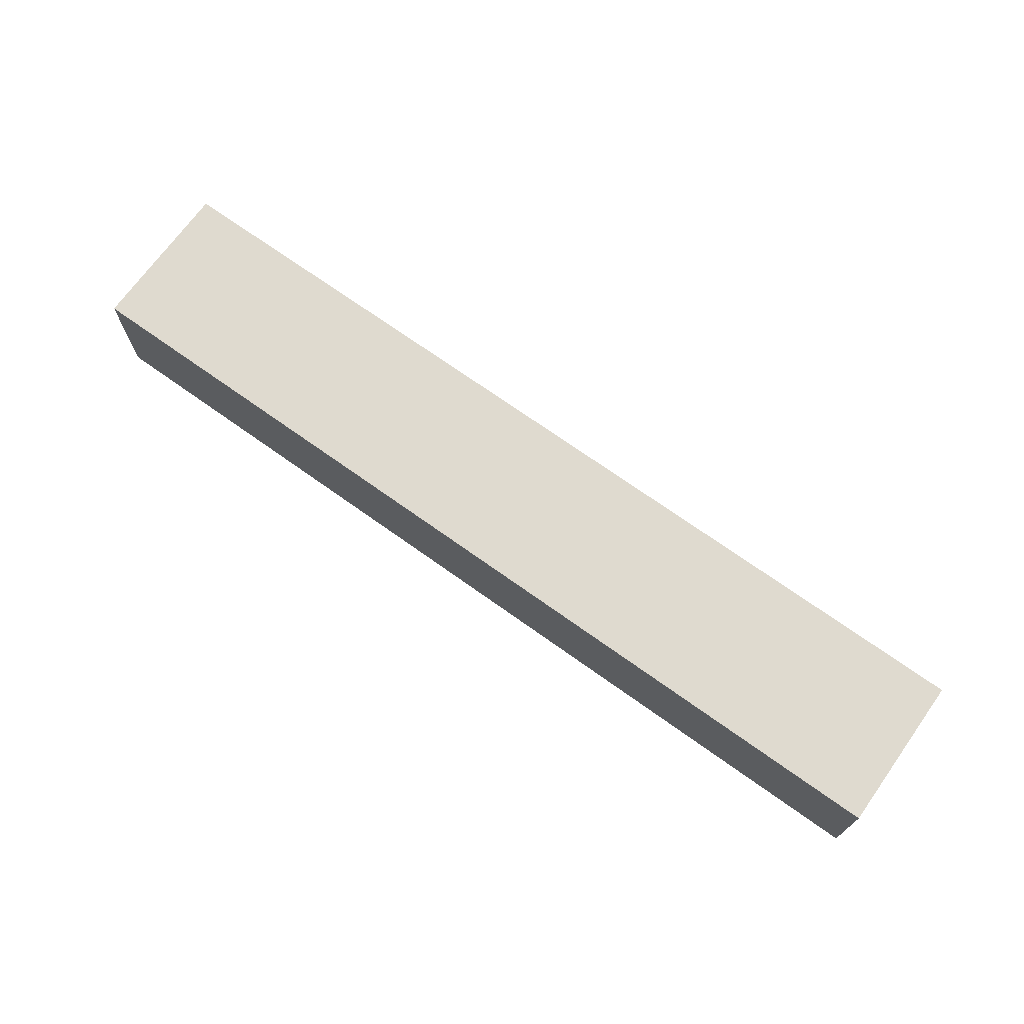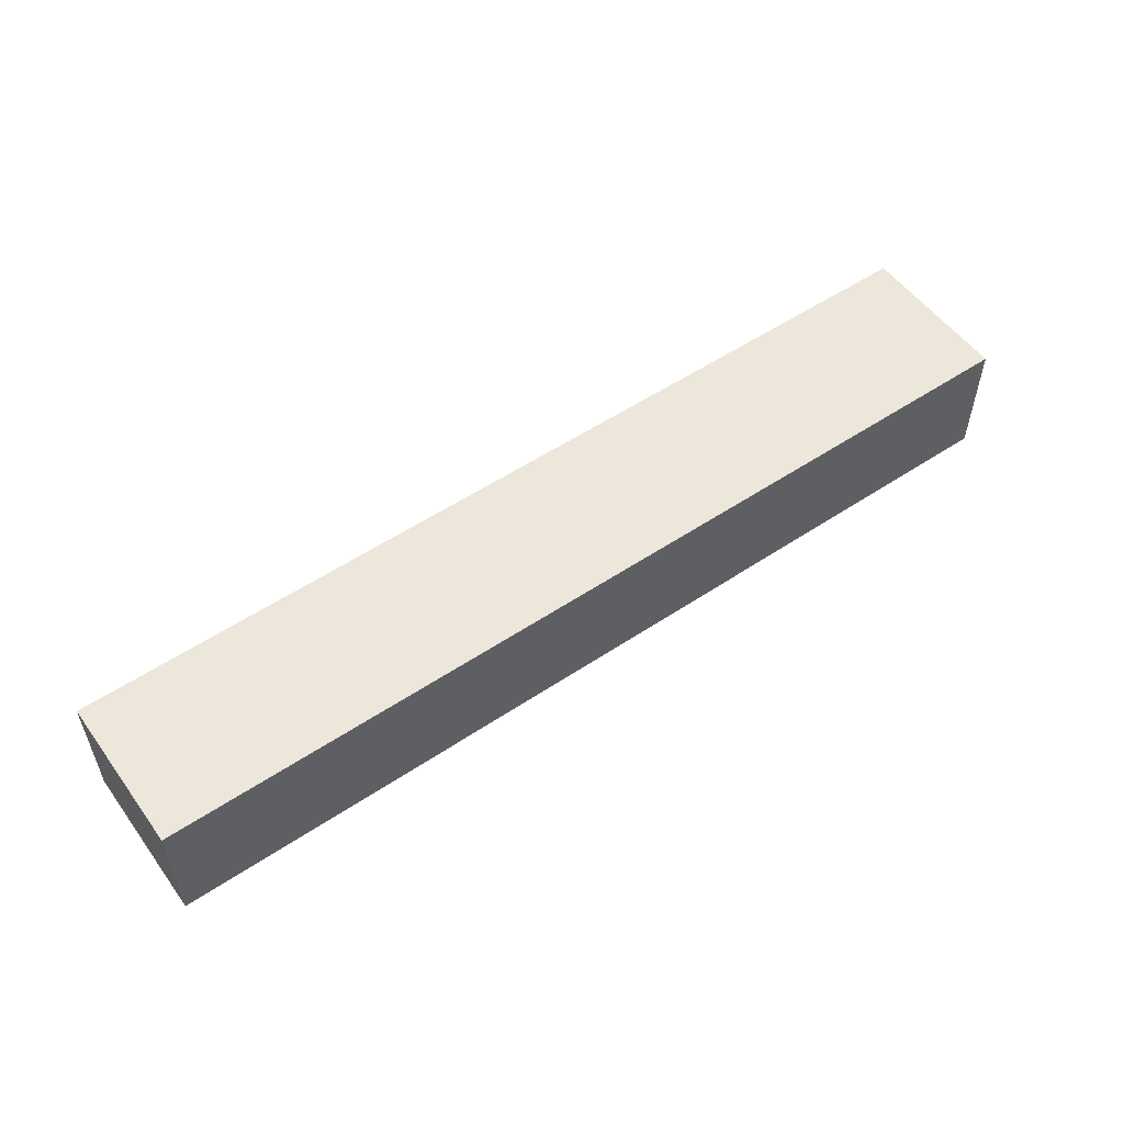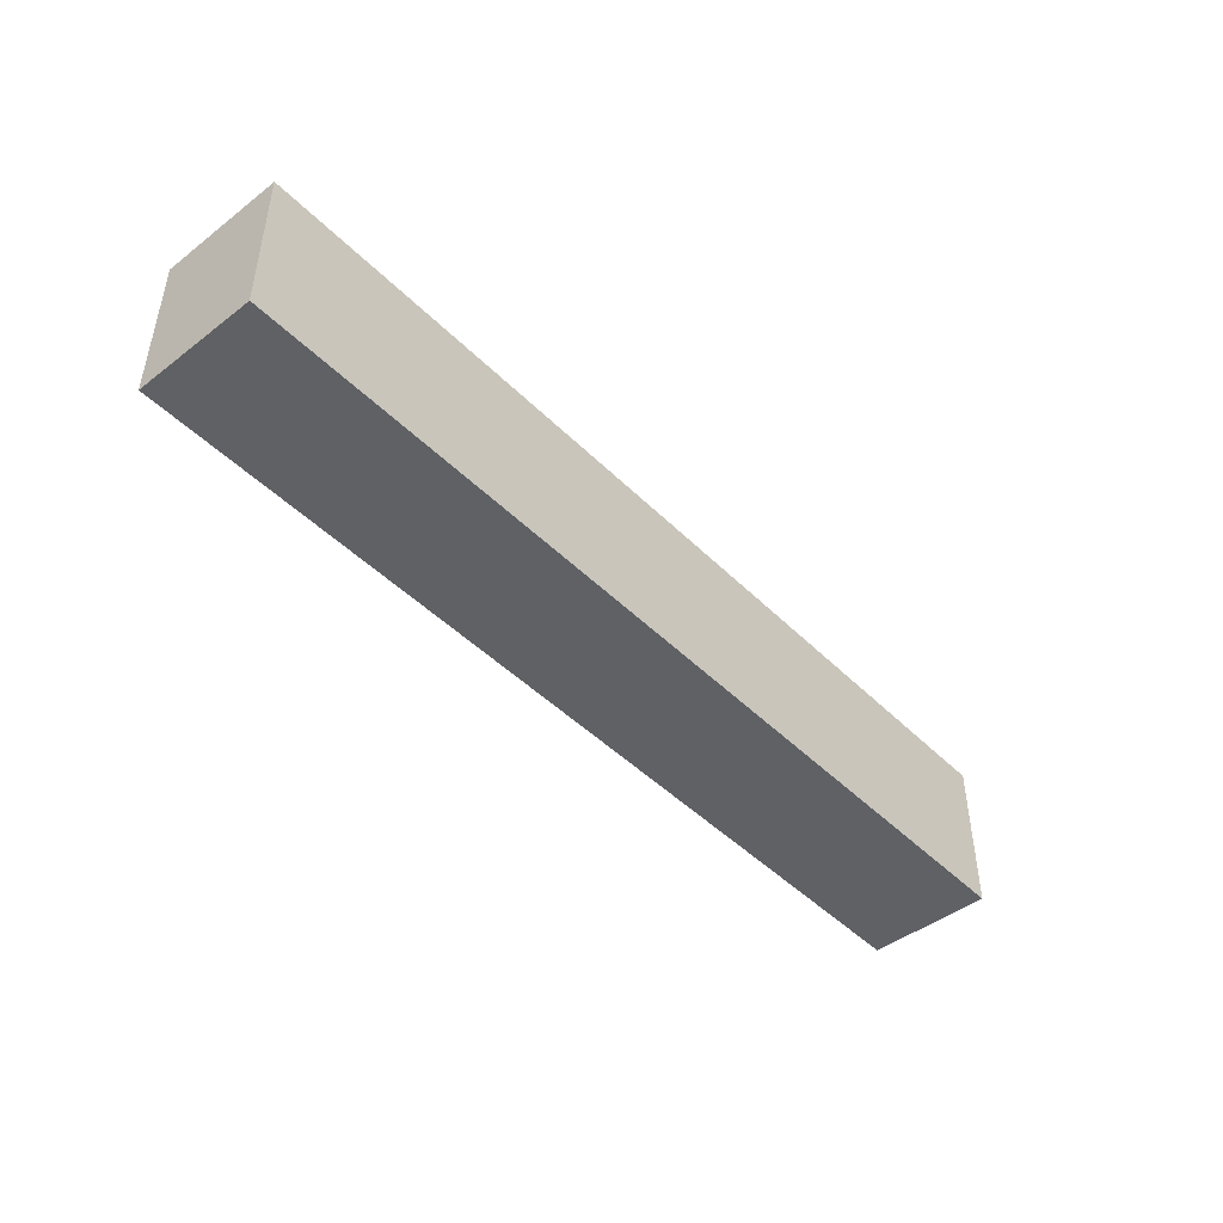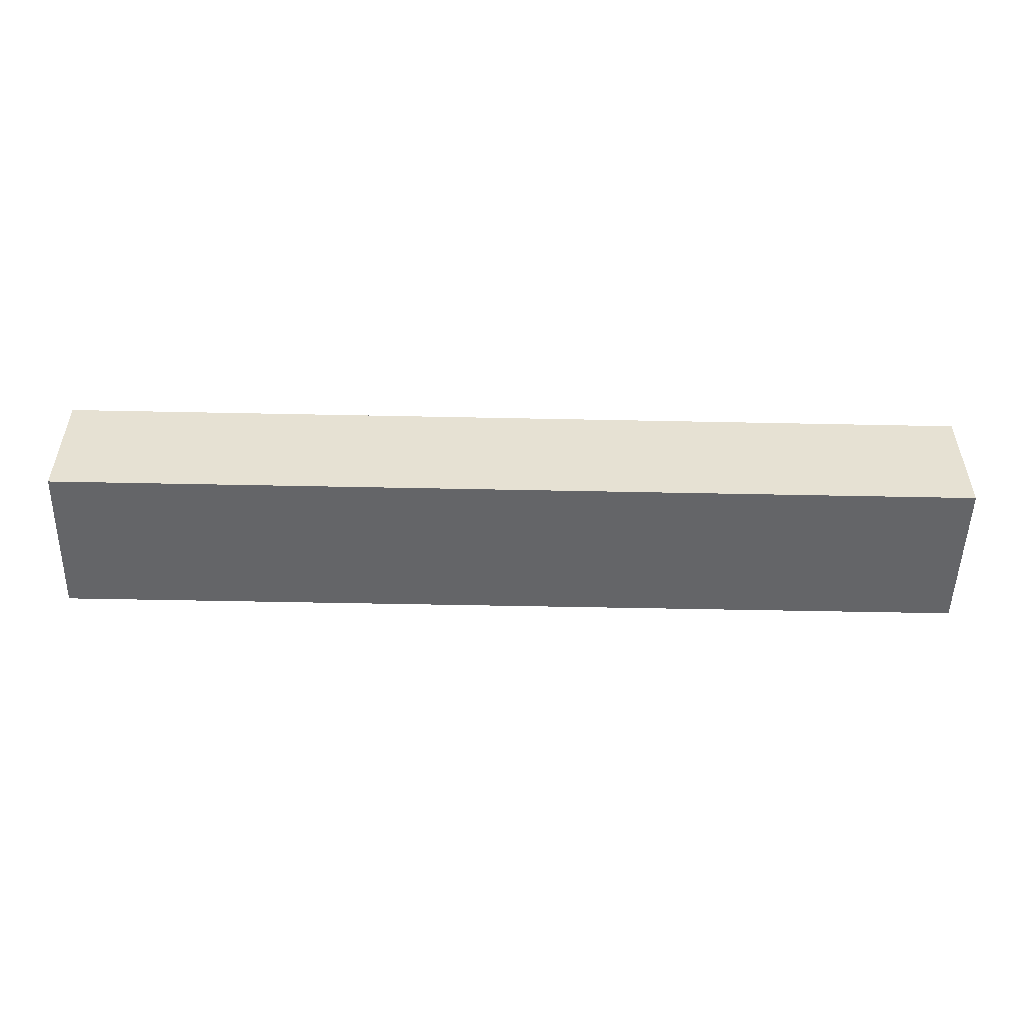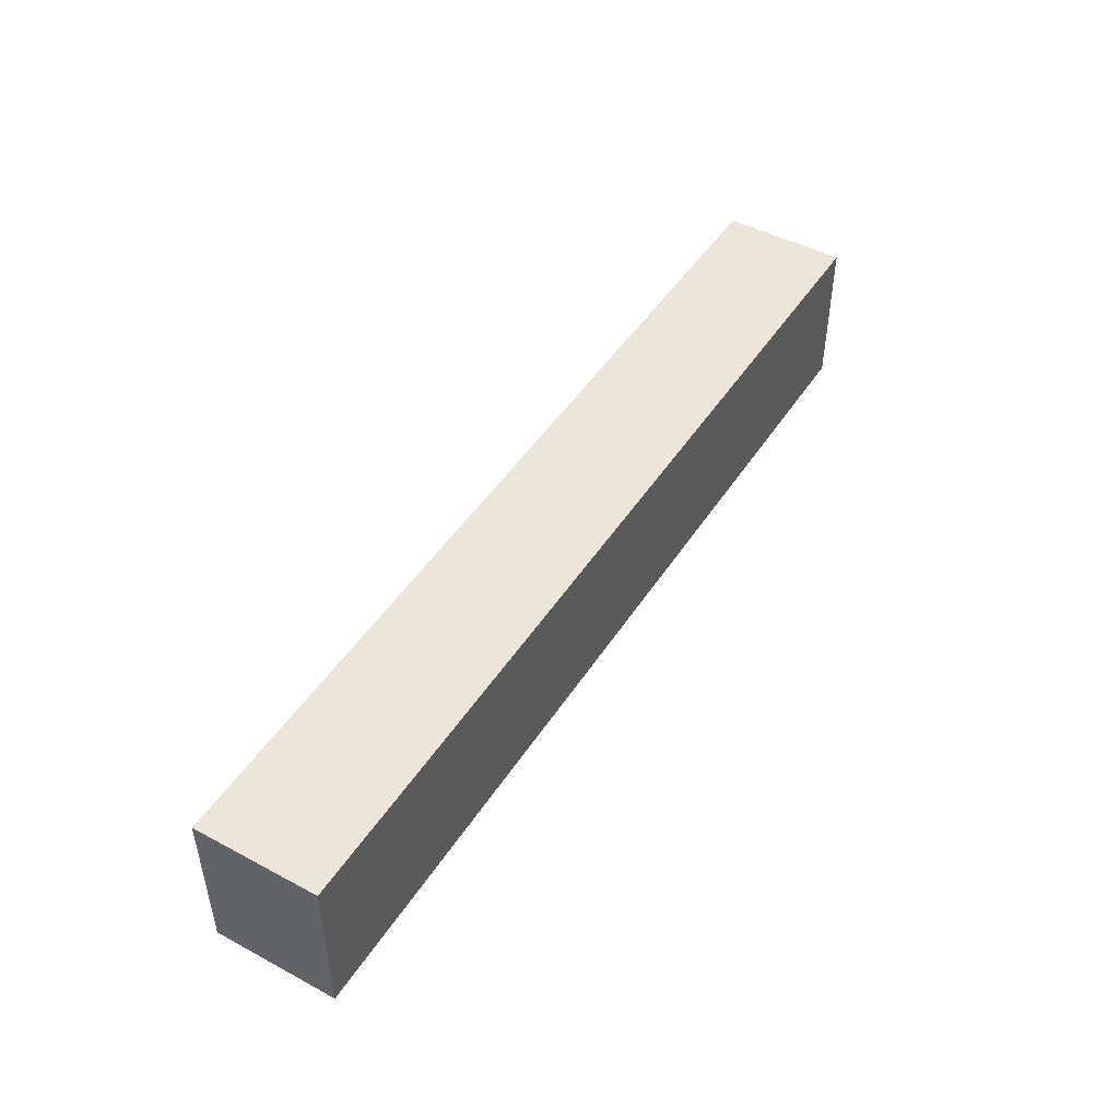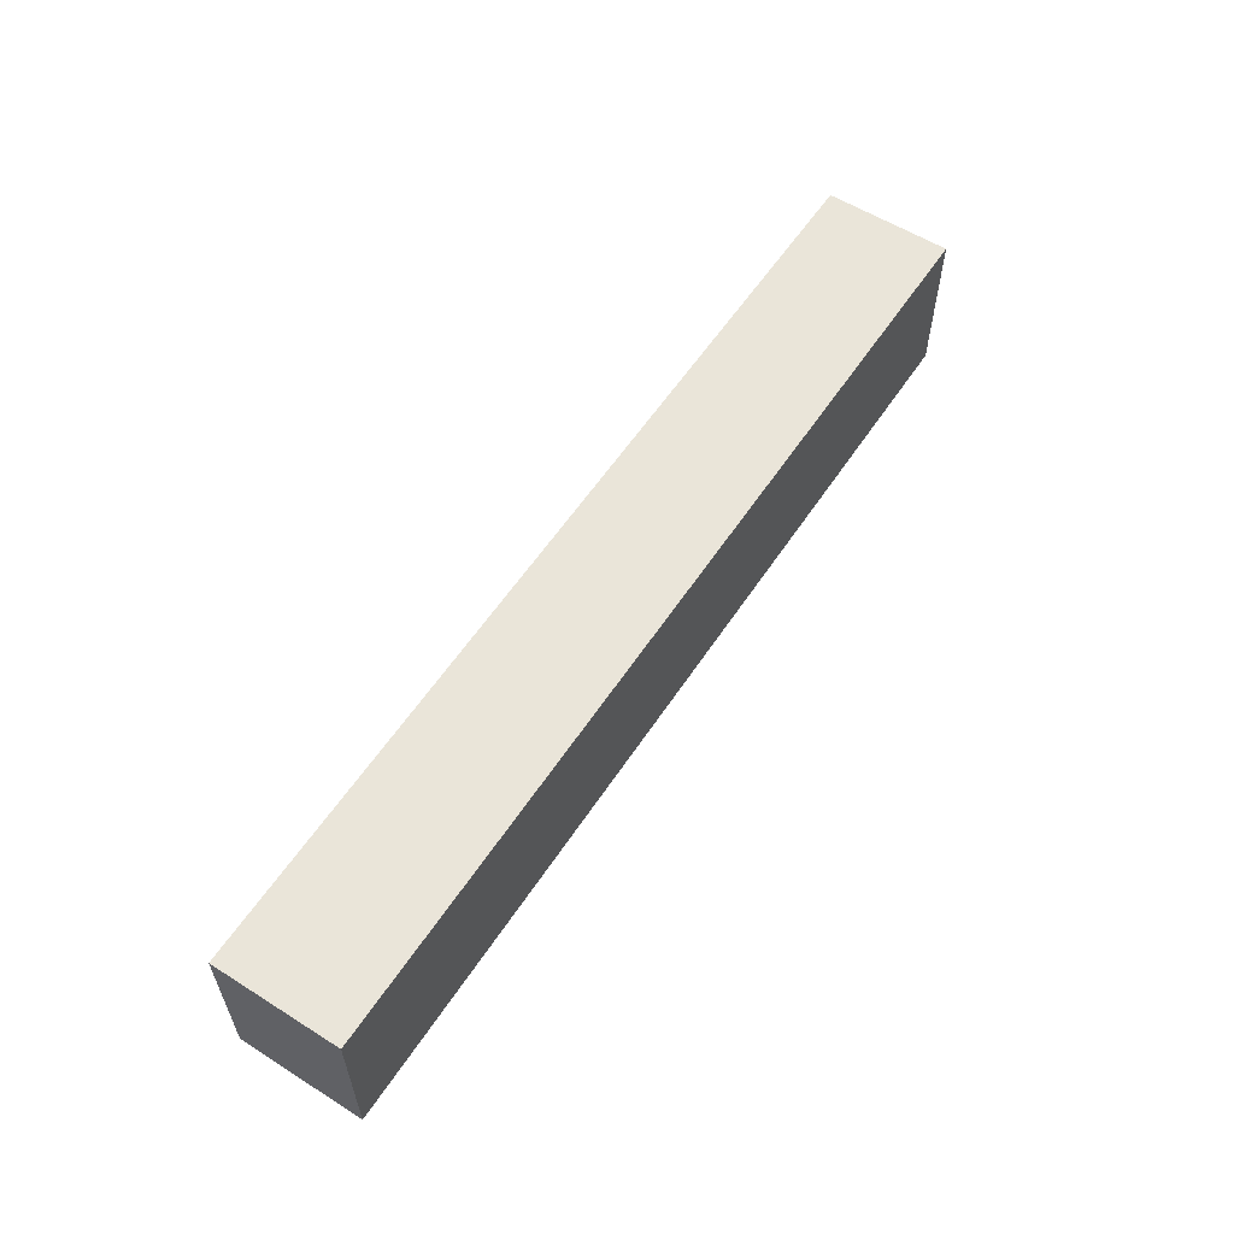
<metadata>
{"format":"obj","ext":"obj","renderer":"f3d","projection":"perspective","resolution":1024,"background":"white","views":[{"elev":70.6,"azim":35.6,"up":"+Y"},{"elev":54.0,"azim":144.6,"up":"+Y"},{"elev":-45.6,"azim":131.4,"up":"+Z"},{"elev":-51.6,"azim":178.7,"up":"+Y"},{"elev":47.0,"azim":-58.8,"up":"+Z"},{"elev":57.7,"azim":123.1,"up":"+Z"}]}
</metadata>
<code>
o 4b43667c6092ddb949f59f59fe82c38a8a9db31c40712a1c25324fc693f5b7c
v 750 80 -175
v 450 80 -175
v 450 120 -175
v 750 120 -175
v 750 80 -225
v 750 120 -225
v 450 80 -225
v 450 120 -225
f 3 2 1
f 4 3 1
f 4 1 5
f 6 4 5
f 6 5 7
f 8 6 7
f 8 7 2
f 3 8 2
f 1 2 5
f 2 7 5
f 6 3 4
f 6 8 3

</code>
